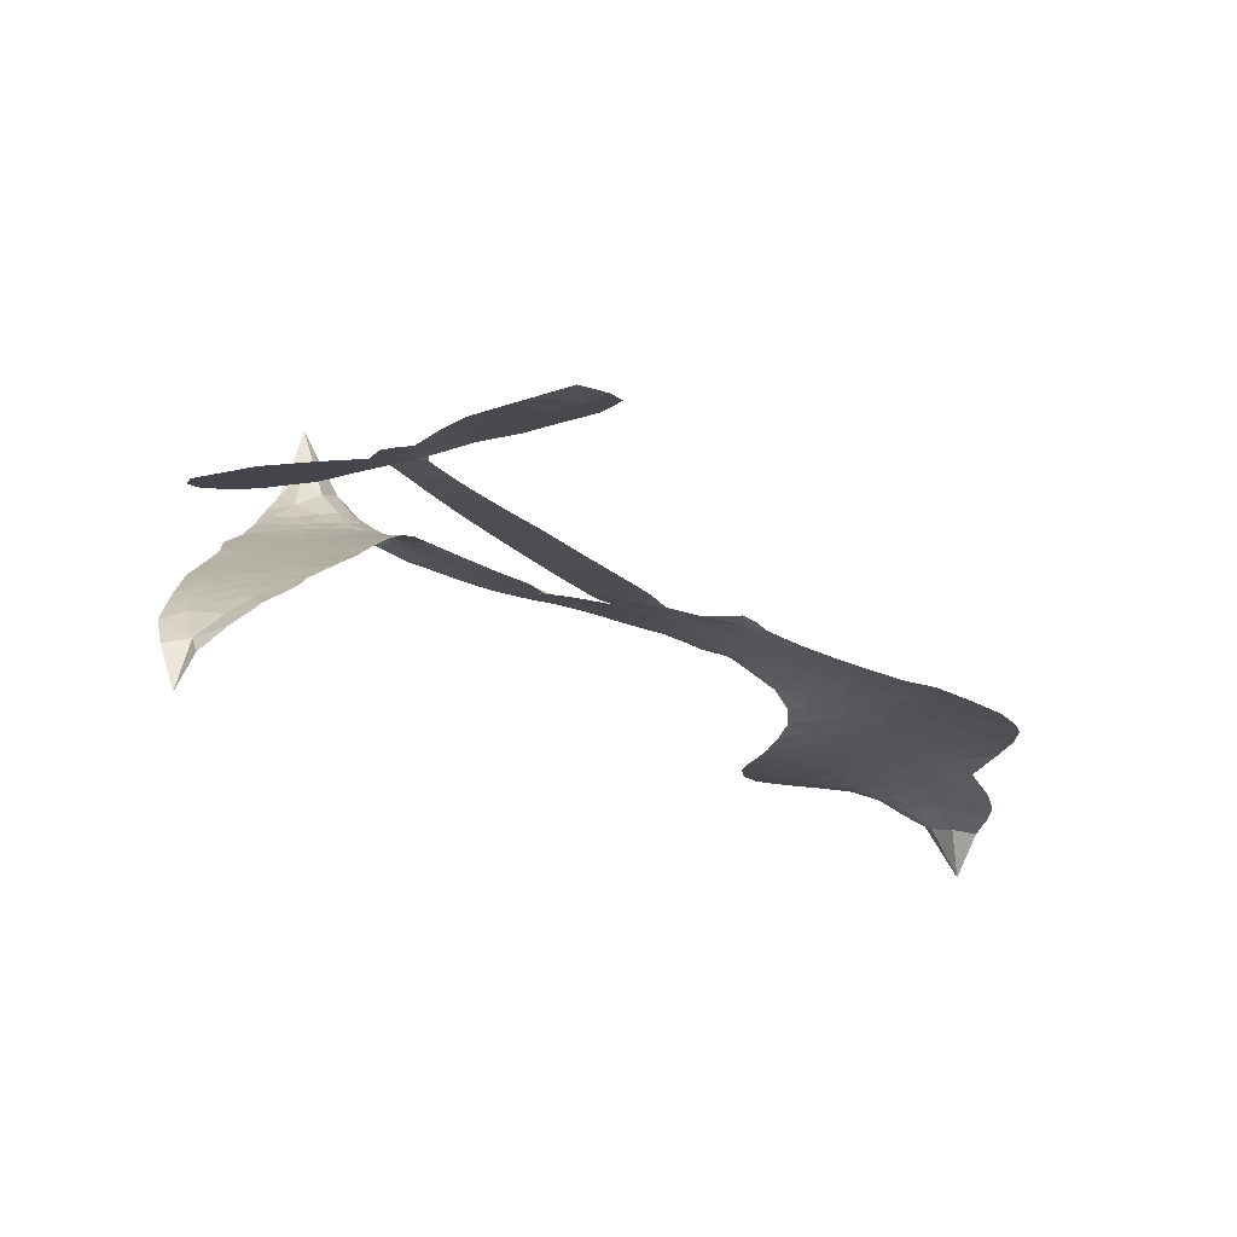
<metadata>
{"format":"obj","ext":"obj","renderer":"f3d","projection":"perspective","resolution":1024,"background":"white","views":[{"elev":-9.3,"azim":100.6,"up":"+Z"}]}
</metadata>
<code>
v 0.8496 0.5372 0.2257
v 0.8619 0.6141 0.2142
v 0.8926 0.6837 0.1893
v 0.8606 0.7365 0.1564
v 0.8558 0.7914 0.1258
v 0.8802 0.8682 0
v 0.9148 0.9176 0.102
v 0.957 0.9482 0.135
v 0.9996 0.9613 0.1547
v 1.064 0.9548 0.1819
v 1.137 0.9219 0.2241
v 1.197 0.9811 0.2597
v 1.287 1.023 0.2811
v 1.366 1.04 0.2947
v 1.433 1.033 0.3046
v 1.523 1.003 0.3194
v 1.693 0.8754 0.357
v 1.715 0.8079 0.3705
v 1.812 0.5262 0.4716
v 1.836 0.5085 0.486
v 1.847 0.481 0.5
v 1.818 0.3111 0.5272
v 2.303 0.1369 0.6118
v 2.626 -0.00109 0.6795
v 2.64 0.002768 0.6864
v 2.657 0.1853 0.7179
v 2.721 0.3436 0.7338
v 2.783 0.3962 0.7382
v 2.83 0.3801 0.741
v 2.863 0.3285 0.75
v 2.852 0.2307 0.73
v 2.802 0.1134 0.7164
v 2.706 -0.007435 0.6913
v 2.717 -0.0419 0.6867
v 2.71 -0.07256 0.6845
v 2.662 -0.107 0.6806
v 2.663 -0.2003 0.6797
v 2.643 -0.3317 0.6797
v 2.565 -0.4907 0.6797
v 2.523 -0.5131 0.6797
v 2.487 -0.5035 0.6797
v 2.456 -0.4503 0.6797
v 2.456 -0.388 0.6797
v 2.493 -0.2573 0.6797
v 2.613 -0.08049 0.6784
v 1.765 0.1847 0.5463
v 1.77 0.03043 0.5748
v 1.747 0.0128 0.5774
v 1.703 0.01663 0.5876
v 1.698 -0.001447 0.6008
v 1.708 -0.01892 0.6103
v 1.713 -0.1577 0.669
v 1.759 -0.2363 0.7013
v 1.88 -0.2614 0.6935
v 2.224 -0.2612 0.5832
v 2.327 -0.2731 0.546
v 2.416 -0.3001 0.5055
v 2.476 -0.2999 0.4795
v 2.639 -0.3797 0.3786
v 2.677 -0.428 0.324
v 2.682 -0.4691 0.25
v 2.647 -0.5099 0.3476
v 2.582 -0.5414 0.4048
v 2.331 -0.5779 0.5381
v 2.131 -0.5832 0.6229
v 2.029 -0.6113 0.662
v 1.935 -0.602 0.6969
v 1.762 -0.6089 0.7854
v 1.694 -0.5994 0.8353
v 1.616 -0.5697 1
v 1.508 -0.49 0.7852
v 1.416 -0.3749 0.7241
v 1.342 -0.1777 0.6592
v 1.326 -0.09669 0.64
v 1.376 0.1222 0.5732
v 1.367 0.1838 0.5548
v 1.397 0.2348 0.5366
v 1.406 0.2868 0.5138
v 1.39 0.3601 0.488
v 1.401 0.3816 0.4836
v 1.426 0.3902 0.475
v 1.433 0.4108 0.4601
v 1.424 0.4948 0.3966
v 1.39 0.5184 0.3579
v 1.346 0.5136 0.3262
v 1.143 0.3942 0.2586
v 1.08 0.3708 0.2511
v 0.9942 0.3633 0.2439
v 0.9304 0.382 0.2394
v 0.8935 0.4109 0.2368
v 0.862 0.4693 0.2319
v 2.189 0.0519 0.5994
v 2.64 -0.0238 0.682
v 1.464 0.3924 0.4707
v 1.671 0.01938 0.5938
v 1.71 -0.0878 0.6381
v 1.421 0.357 0.4874
v 1.802 0.4771 0.4858
v 1.775 0.1045 0.5622
v 2.401 -0.01447 0.6359
v 2.672 -0.01059 0.688
v 2.507 -0.04757 0.6569
v 2.56 -0.06406 0.6682
v 1.399 0.3244 0.4976
v 1.688 0.05778 0.5788
v 2.649 0.09399 0.7066
v 2.671 -0.05371 0.6836
v 2.677 0.04538 0.6984
v 2.626 -0.4549 0.3594
v 2.519 -0.4545 0.6797
v 1.487 0.4618 0.4356
v 1.675 -0.02985 0.6142
v 1.439 0.3179 0.5014
v 0.9646 0.4605 0.2382
v 1.003 0.8801 0.1552
v 1.374 0.5889 0.3324
v 1.838 0.3917 0.5019
v 1.732 0.0555 0.574
v 2.465 0.06776 0.6416
v 2.545 0.0333 0.6585
v 1.617 0.07847 0.5787
v 1.727 0.5206 0.4567
v 1.463 0.2515 0.5268
v 1.466 0.5674 0.378
v 1.71 0.1244 0.5604
v 2.596 -0.03522 0.6737
v 1.593 -0.008234 0.6088
v 2.55 -0.01574 0.6633
v 2.503 0.004142 0.6528
v 1.436 0.1685 0.5563
v 2.449 -0.406 0.4835
v 2.553 -0.1689 0.6798
v 2.786 0.3296 0.7367
v 2.754 0.05297 0.7065
v 2.604 -0.4112 0.6797
v 0.9602 0.7714 0.1614
v 2.454 -0.03103 0.6462
v 2.447 -0.3485 0.4878
v 2.611 -0.1435 0.6796
v 2.349 -0.3787 0.5314
v 2.558 -0.3392 0.436
v 2.506 -0.3773 0.4558
v 1.391 0.9225 0.2996
v 1.748 -0.4874 0.7746
v 0.9187 0.5151 0.2303
v 1.079 0.4797 0.2508
v 0.9429 0.8624 0.111
v 1.59 0.4077 0.4757
v 1.611 -0.1212 0.6496
v 2.689 0.2644 0.7265
v 2.711 0.09756 0.709
v 0.9185 0.7329 0.1686
v 0.9984 0.666 0.2103
v 0.976 0.7173 0.189
v 1.088 0.7328 0.2197
v 1.027 0.7597 0.1922
v 2.456 -0.559 0.4788
v 2.569 -0.4113 0.4135
v 1.395 0.9838 0.2993
v 1.595 0.8107 0.3529
v 1.737 -0.5502 0.8021
v 1.096 0.4267 0.2536
v 1.243 0.4533 0.2803
v 1.027 0.4314 0.2454
v 1.528 0.4174 0.4638
v 1.667 -0.1223 0.6517
v 1.642 -0.2147 0.6851
v 1.036 0.7081 0.2092
v 1.095 0.6312 0.2398
v 1.103 0.8294 0.2106
v 1.004 0.8177 0.1665
v 1.324 0.9598 0.2852
v 1.47 0.9453 0.3145
v 1.654 0.8279 0.3597
v 1.848 -0.6053 0.7377
v 1.667 -0.5081 0.8371
v 1.509 0.3412 0.4939
v 1.596 0.5326 0.4282
v 1.078 0.7828 0.2071
v 1.167 0.7745 0.2406
v 1.609 0.9423 0.3381
v 1.481 0.5162 0.4059
v 1.791 -0.5254 0.7629
v 1.848 -0.4358 0.7213
v 1.549 0.4823 0.4387
v 1.603 0.8764 0.3449
v 1.772 0.6695 0.4135
v 1.531 0.5467 0.4069
v 1.541 0.9204 0.329
v 1.544 0.6725 0.3697
v 1.658 0.707 0.3864
v 1.52 0.6102 0.3811
v 1.674 0.7668 0.3747
v 1.606 0.6183 0.4007
v 1.444 0.6634 0.3427
v 1.745 0.7399 0.3907
v 1.466 0.6185 0.3617
v 1.715 0.6877 0.4009
v 1.671 0.638 0.408
v 1.732 0.6199 0.4239
v 1.685 0.5709 0.4322
v 1.795 0.5984 0.4395
v 1.656 0.4992 0.4521
v 1.753 0.5684 0.4445
v 1.413 0.564 0.3566
v 1.625 0.02714 0.5947
v 1.576 0.04696 0.5908
v 1.546 0.1503 0.5591
v 1.497 -0.009337 0.6117
v 2.824 0.2834 0.7369
v 2.757 0.2677 0.7299
v 2.726 0.2032 0.722
v 1.013 0.543 0.2361
v 1.019 0.4872 0.2418
v 1.704 0.3665 0.5029
v 0.9344 0.6269 0.211
v 1.262 0.5682 0.2908
v 1.701 -0.2167 0.6893
v 1.673 -0.3226 0.7251
v 1.718 -0.2803 0.7096
v 1.663 -0.2674 0.705
v 1.561 -0.2726 0.7037
v 1.615 -0.3013 0.7171
v 1.765 -0.3734 0.7315
v 1.538 -0.3781 0.7473
v 1.726 -0.3337 0.7248
v 1.685 -0.4072 0.7615
v 1.797 -0.3066 0.71
v 1.566 -0.3292 0.7274
v 1.379 -0.2767 0.6901
v 1.613 -0.386 0.7569
v 1.076 0.8899 0.1933
v 1.05 0.8453 0.1846
v 1.26 0.9677 0.2717
v 1.213 0.9113 0.2538
v 1.284 0.9065 0.2745
v 1.241 0.8303 0.2617
v 1.478 1.018 0.3118
v 1.443 0.987 0.3078
v 1.666 -0.5578 0.8842
v 1.588 -0.4971 0.8518
v 1.166 0.6915 0.2505
v 1.566 0.9736 0.3281
v 1.468 0.8234 0.3236
v 1.497 0.1931 0.5464
v 1.485 0.1144 0.5721
v 1.59 0.2732 0.5222
v 1.527 0.26 0.5242
v 1.56 0.214 0.5395
v 1.617 0.1657 0.5533
v 1.443 -0.1178 0.6463
v 2.702 0.1528 0.7155
v 2.761 0.1556 0.7185
v 2.827 0.172 0.7232
v 2.793 0.2207 0.7269
v 0.9709 0.5104 0.2347
v 0.9557 0.5698 0.2253
v 1.014 0.6058 0.2266
v 1.771 0.3652 0.5093
v 1.702 0.4438 0.4783
v 0.9446 0.6763 0.1974
v 1.319 0.5581 0.3121
v 1.315 0.6313 0.3038
v 1.294 0.4831 0.2987
v 1.165 0.4807 0.2655
v 1.244 0.511 0.2851
v 1.188 0.5485 0.2703
v 1.213 0.6284 0.2714
v 1.697 -0.4609 0.7878
v 1.749 -0.4295 0.7543
v 1.633 -0.4464 0.7952
v 1.566 -0.4365 0.7847
v 1.836 -0.3672 0.7124
v 2.052 -0.2625 0.6428
v 1.858 -0.3143 0.7002
v 1.904 -0.3645 0.6932
v 1.966 -0.2627 0.6703
v 1.918 -0.4302 0.6962
v 1.887 -0.4867 0.7136
v 2.028 -0.3771 0.6548
v 1.919 -0.3084 0.6848
v 1.831 -0.4867 0.7373
v 1.914 -0.5432 0.7058
v 1.965 -0.3883 0.6767
v 1.986 -0.3252 0.666
v 1.991 -0.5486 0.6752
v 2.048 -0.3215 0.6458
v 2.012 -0.4626 0.6647
v 2.142 -0.3862 0.6146
v 1.951 -0.4819 0.6883
v 2.138 -0.2617 0.6131
v 2.086 -0.3662 0.6342
v 2.069 -0.4279 0.6426
v 2.132 -0.3238 0.6166
v 2.082 -0.5133 0.6397
v 2.217 -0.3458 0.5857
v 1.819 -0.25 0.7027
v 1.166 0.8612 0.2353
v 1.141 0.7317 0.2374
v 1.11 0.6887 0.2343
v 1.197 0.7347 0.2548
v 1.224 0.781 0.2592
v 1.232 0.6874 0.2708
v 1.331 0.783 0.2913
v 1.258 0.7383 0.2734
v 1.305 0.6934 0.2928
v 1.374 0.6782 0.3173
v 1.395 0.6363 0.3315
v 1.436 0.7448 0.3253
v 1.358 0.7322 0.3044
v 1.49 0.8832 0.3226
v 1.427 0.8711 0.3098
v 1.533 0.833 0.337
v 1.348 0.8619 0.291
v 1.398 0.8112 0.3071
v 1.511 0.7632 0.3424
v 1.535 0.0894 0.5786
v 1.492 0.05237 0.5919
v 1.35 0.01028 0.6113
v 1.428 0.07618 0.5866
v 1.363 0.06581 0.5936
v 1.401 0.02641 0.6036
v 1.395 -0.05426 0.628
v 1.588 0.1234 0.5663
v 1.657 0.12 0.5645
v 1.674 0.1946 0.5454
v 1.382 -0.1285 0.6483
v 1.493 -0.3032 0.7103
v 0.8969 0.5703 0.2217
v 1.788 0.4199 0.4951
v 1.645 0.4382 0.472
v 1.603 0.4697 0.4535
v 1.636 0.363 0.4968
v 1.75 0.4713 0.4769
v 1.193 0.4233 0.2675
v 1.262 0.6162 0.2876
v 1.155 0.6379 0.2543
v 1.126 0.5751 0.2533
v 1.064 0.5781 0.2406
v 2.046 -0.5579 0.6543
v 2.136 -0.4594 0.6182
v 1.189 0.8183 0.2449
v 1.291 0.8559 0.2761
v 1.484 0.7101 0.3446
v 1.456 -0.0553 0.6271
v 1.527 -0.1075 0.6437
v 1.338 -0.04354 0.6271
v 1.72 0.1843 0.5475
v 1.763 0.2598 0.5353
v 1.635 0.2382 0.5342
v 1.703 0.2806 0.5264
v 1.737 0.4121 0.4925
v 1.573 0.3369 0.4999
v 1.126 0.5195 0.2572
v 2.145 -0.521 0.6153
v 2.232 -0.5801 0.5793
v 2.247 -0.4685 0.5739
v 2.182 -0.5816 0.6006
v 2.208 -0.5232 0.5895
v 2.273 -0.5272 0.5625
v 2.191 -0.4709 0.5968
v 2.218 -0.4109 0.5858
v 2.331 -0.4627 0.538
v 2.28 -0.3786 0.561
v 2.313 -0.3304 0.5482
v 2.368 -0.3269 0.525
v 2.275 -0.2669 0.5649
v 1.977 0.1183 0.5668
v 2.06 0.224 0.5732
v 1.753 0.3106 0.5228
v 1.656 0.3061 0.5162
v 2.329 -0.5204 0.5385
v 2.408 -0.4915 0.5021
v 2.394 -0.5681 0.5102
v 2.507 -0.4559 0.4493
v 2.261 -0.3174 0.569
v 1.871 0.1515 0.5522
v 2.454 -0.462 0.4787
v 2.519 -0.5499 0.4437
v 2.485 -0.5073 0.4618
v 2.545 -0.4983 0.4252
v 1.939 0.2675 0.5547
v 1.813 0.2613 0.5374
v 1.878 0.2893 0.5441
v 2.534 -0.3775 0.6797
v 2.588 -0.354 0.6797
v 2.583 -0.2637 0.6797
v 2.475 -0.3226 0.6797
v 2.538 -0.3133 0.6797
v 0.9136 0.8109 0.1157
v 1.626 -0.06154 0.6274
v 1.568 -0.06423 0.6288
v 1.605 0.6797 0.3826
v 1.605 0.7455 0.3671
v 1.633 0.5744 0.4213
v 1.462 -0.4325 0.7518
v 1.477 -0.3748 0.7348
v 2.183 -0.2993 0.5978
v 1.429 -0.2057 0.6725
v 1.499 -0.2313 0.685
v 1.566 -0.1938 0.6748
v 1.479 -0.1712 0.6639
v 1.61 -0.173 0.6685
v 1.527 -0.1594 0.6614
v 2.287 -0.4323 0.5572
v 2.39 -0.4288 0.5116
v 2.402 -0.3759 0.5075
v 1.888 0.2197 0.5506
v 1.818 0.1681 0.5468
v 1.936 0.172 0.5592
v 2 0.2458 0.564
v 2.083 0.08512 0.5828
v 2.001 0.1798 0.5674
v 2.03 0.1017 0.5747
v 2.182 0.1804 0.5922
v 2.076 0.1552 0.5786
v 2.139 0.1262 0.5888
v 2.121 0.2022 0.5826
v 2.136 0.06851 0.591
v 2.653 -0.266 0.6797
v 2.602 -0.2056 0.6797
v 2.523 -0.2131 0.6797
v 1.553 0.7268 0.3594
v 1.36 -0.2273 0.6737
v 1.44 -0.2677 0.6931
v 1.397 -0.326 0.7075
v 1.449 -0.3301 0.7149
v 1.837 0.2159 0.545
v 2.384 0.1023 0.6259
v 2.408 0.04614 0.6334
v 2.295 0.01869 0.6169
v 2.348 0.0021 0.6262
v 2.338 0.0623 0.6213
v 2.277 0.07929 0.6111
v 2.242 0.1586 0.6019
v 2.2 0.1133 0.5981
v 1.857 -0.5348 0.7309
v 1.804 -0.5753 0.7601
f 112 206 391
f 186 160 174
f 75 130 76
f 203 122 201
f 105 121 206
f 45 107 93
f 51 50 112
f 123 78 77
f 89 88 114
f 125 118 99
f 1 91 145
f 162 164 87
f 25 108 106
f 43 42 110
f 80 79 97
f 126 93 24
f 58 138 142
f 179 299 180
f 128 129 102
f 105 125 325
f 52 166 167
f 143 159 172
f 240 176 70
f 142 138 131
f 176 240 161
f 223 231 219
f 59 158 109
f 95 112 50
f 117 21 98
f 113 94 97
f 97 104 113
f 104 78 113
f 349 383 22
f 166 112 391
f 105 95 49
f 74 73 327
f 51 112 96
f 82 94 111
f 107 34 101
f 52 218 53
f 323 345 322
f 203 260 122
f 90 89 114
f 167 221 218
f 145 256 257
f 91 90 114
f 298 232 170
f 98 19 334
f 282 183 437
f 77 76 130
f 4 3 152
f 152 5 4
f 56 365 366
f 45 126 103
f 115 9 8
f 8 7 147
f 45 139 36
f 106 151 252
f 147 7 6
f 381 158 375
f 114 145 91
f 246 208 245
f 136 154 156
f 10 9 115
f 19 122 334
f 205 83 124
f 17 174 18
f 84 205 116
f 165 111 94
f 182 83 111
f 162 146 164
f 239 15 159
f 206 207 127
f 129 137 102
f 236 234 235
f 350 250 326
f 172 159 14
f 180 302 342
f 126 45 93
f 322 318 320
f 239 238 15
f 211 150 212
f 5 152 390
f 136 152 154
f 25 93 101
f 31 30 210
f 107 45 36
f 124 192 197
f 161 183 144
f 119 430 137
f 120 119 129
f 296 364 376
f 359 361 355
f 287 274 285
f 363 373 406
f 276 285 281
f 50 49 95
f 53 218 220
f 275 54 297
f 49 48 118
f 126 128 103
f 274 287 294
f 58 57 138
f 78 123 113
f 407 406 131
f 118 105 49
f 375 158 142
f 68 161 69
f 61 109 62
f 421 139 132
f 109 60 59
f 166 52 96
f 423 394 160
f 60 109 61
f 348 349 351
f 85 84 116
f 141 58 142
f 162 87 86
f 43 110 385
f 134 32 151
f 386 385 135
f 110 42 41
f 110 135 385
f 102 103 128
f 57 366 407
f 40 110 41
f 40 39 110
f 421 387 420
f 119 137 129
f 141 158 59
f 37 36 139
f 105 206 95
f 47 118 48
f 94 81 97
f 95 206 112
f 430 433 432
f 432 100 430
f 413 416 369
f 82 81 94
f 177 165 94
f 98 20 19
f 98 21 20
f 97 79 104
f 63 62 109
f 108 151 106
f 117 330 259
f 210 133 211
f 93 107 101
f 83 82 111
f 259 22 117
f 348 99 46
f 47 99 118
f 24 93 25
f 132 139 45
f 35 34 107
f 126 24 128
f 101 34 33
f 118 125 105
f 130 123 77
f 115 8 147
f 128 24 120
f 108 101 33
f 27 133 28
f 108 33 134
f 255 253 254
f 185 111 165
f 28 133 29
f 133 30 29
f 129 128 120
f 110 39 135
f 159 15 14
f 145 114 256
f 193 160 394
f 101 108 25
f 389 388 385
f 36 35 107
f 168 154 153
f 81 80 97
f 372 373 363
f 151 108 134
f 214 114 164
f 145 257 329
f 163 265 335
f 179 233 171
f 390 6 5
f 147 390 171
f 113 123 177
f 177 123 248
f 209 346 392
f 397 396 225
f 261 154 152
f 27 150 211
f 253 252 151
f 152 136 390
f 3 2 216
f 168 169 300
f 261 152 3
f 168 156 154
f 261 153 154
f 234 236 172
f 179 156 155
f 147 171 115
f 64 374 372
f 375 380 381
f 141 142 158
f 142 131 375
f 172 14 13
f 143 173 239
f 308 205 197
f 196 198 187
f 283 175 67
f 161 144 176
f 264 266 163
f 214 146 213
f 85 262 264
f 262 85 116
f 114 88 164
f 87 164 88
f 177 94 113
f 332 148 331
f 112 166 96
f 166 149 403
f 346 209 345
f 223 219 221
f 169 168 153
f 155 156 168
f 265 162 86
f 162 265 146
f 179 180 170
f 11 10 232
f 136 156 171
f 171 156 179
f 12 234 13
f 172 13 234
f 173 311 189
f 189 311 313
f 16 173 189
f 200 198 199
f 288 280 284
f 183 282 144
f 270 184 224
f 70 176 241
f 245 248 123
f 148 165 177
f 188 194 192
f 188 182 185
f 179 155 299
f 179 170 233
f 299 300 242
f 301 302 180
f 188 192 124
f 17 181 186
f 83 182 124
f 438 161 68
f 437 283 279
f 288 290 286
f 220 226 228
f 332 165 148
f 188 185 178
f 17 186 174
f 189 186 181
f 174 193 18
f 185 182 111
f 202 187 200
f 182 188 124
f 16 189 243
f 311 173 312
f 189 313 186
f 194 190 192
f 18 193 196
f 194 188 178
f 190 195 197
f 160 193 174
f 198 196 193
f 122 204 201
f 393 194 199
f 160 313 316
f 304 314 343
f 190 197 192
f 198 193 191
f 197 195 308
f 199 191 393
f 198 191 199
f 395 194 178
f 198 200 187
f 201 200 199
f 204 19 202
f 395 199 194
f 201 395 203
f 332 178 185
f 204 202 200
f 260 331 333
f 201 204 200
f 19 204 122
f 83 205 84
f 197 205 124
f 207 206 121
f 206 127 391
f 324 317 207
f 130 320 246
f 250 350 249
f 123 130 245
f 127 207 209
f 207 121 324
f 30 133 210
f 133 27 211
f 150 26 212
f 210 211 255
f 252 212 26
f 253 255 212
f 146 354 339
f 258 153 216
f 146 214 164
f 256 214 213
f 353 247 333
f 348 46 349
f 2 1 329
f 216 257 258
f 307 263 308
f 354 267 338
f 52 167 218
f 221 220 218
f 221 167 223
f 269 270 227
f 219 226 220
f 53 220 228
f 167 222 223
f 219 220 221
f 402 400 404
f 328 225 229
f 222 229 223
f 269 227 271
f 226 227 224
f 224 273 228
f 397 72 396
f 71 70 241
f 227 226 219
f 226 224 228
f 223 229 231
f 144 269 176
f 273 224 184
f 297 53 228
f 399 251 327
f 231 229 225
f 400 402 399
f 426 427 425
f 71 241 272
f 219 231 227
f 10 115 232
f 233 115 171
f 170 232 233
f 115 233 232
f 11 235 12
f 234 12 235
f 11 232 298
f 236 143 172
f 235 11 298
f 235 237 343
f 299 301 180
f 237 302 304
f 143 239 159
f 173 16 238
f 173 238 239
f 70 69 240
f 161 240 69
f 176 269 271
f 271 231 272
f 338 268 337
f 262 263 217
f 314 312 143
f 189 181 243
f 316 313 244
f 246 245 130
f 249 248 245
f 319 322 321
f 318 207 317
f 250 249 208
f 215 260 333
f 249 245 208
f 248 247 353
f 250 208 324
f 247 248 249
f 325 250 324
f 325 326 250
f 230 399 424
f 400 222 401
f 106 252 26
f 253 151 32
f 255 254 31
f 212 252 253
f 210 255 31
f 253 32 254
f 212 255 211
f 214 256 114
f 257 256 213
f 257 213 258
f 216 2 329
f 339 258 213
f 169 153 258
f 330 117 98
f 326 351 350
f 331 260 203
f 259 330 352
f 3 216 261
f 153 261 216
f 263 262 116
f 266 264 262
f 310 304 305
f 301 242 303
f 265 266 267
f 266 262 217
f 267 266 217
f 265 163 266
f 268 267 217
f 268 338 267
f 263 336 217
f 268 303 337
f 270 269 144
f 227 231 271
f 270 144 282
f 227 270 224
f 272 231 225
f 176 271 241
f 272 225 396
f 241 271 272
f 184 278 276
f 228 273 275
f 276 284 285
f 285 274 277
f 273 276 275
f 284 276 278
f 184 276 273
f 54 275 281
f 175 283 437
f 276 281 275
f 279 184 282
f 278 184 279
f 437 279 282
f 290 288 284
f 376 398 296
f 277 54 281
f 282 184 270
f 438 183 161
f 66 286 67
f 67 286 283
f 279 290 278
f 284 280 285
f 285 280 287
f 277 281 285
f 340 65 295
f 278 290 284
f 292 287 280
f 294 287 292
f 340 286 66
f 341 293 295
f 292 280 293
f 358 359 355
f 279 283 290
f 286 290 283
f 293 280 288
f 291 294 398
f 294 292 289
f 295 293 288
f 289 292 293
f 294 289 296
f 294 291 274
f 340 288 286
f 293 341 289
f 361 362 341
f 365 376 364
f 342 170 180
f 275 297 228
f 237 235 298
f 300 299 155
f 301 299 242
f 168 300 155
f 337 300 169
f 242 337 303
f 342 302 237
f 305 301 303
f 311 312 244
f 336 303 268
f 307 310 306
f 301 305 302
f 305 303 306
f 303 336 306
f 304 302 305
f 307 306 263
f 305 306 310
f 308 263 116
f 307 195 309
f 308 116 205
f 195 307 308
f 309 344 316
f 309 244 315
f 307 309 310
f 315 310 309
f 312 173 143
f 313 311 244
f 314 143 236
f 315 312 314
f 244 309 316
f 186 313 160
f 343 314 236
f 315 314 304
f 315 304 310
f 244 312 315
f 344 309 195
f 393 394 423
f 208 246 317
f 318 317 246
f 75 320 130
f 207 318 209
f 323 251 345
f 320 318 246
f 320 321 322
f 322 319 323
f 320 75 321
f 318 322 209
f 347 74 323
f 327 323 74
f 317 324 208
f 325 324 121
f 105 325 121
f 326 325 125
f 348 326 125
f 350 247 249
f 230 425 399
f 323 327 251
f 427 397 328
f 73 399 327
f 145 329 1
f 216 329 257
f 334 330 98
f 215 352 260
f 332 331 203
f 331 148 333
f 178 332 203
f 332 185 165
f 353 333 148
f 371 247 350
f 122 260 334
f 334 260 352
f 336 263 306
f 265 86 335
f 268 217 336
f 300 337 242
f 337 169 338
f 169 258 339
f 265 354 146
f 146 339 213
f 169 339 338
f 65 340 66
f 288 340 295
f 65 355 295
f 341 295 355
f 237 298 342
f 170 342 298
f 235 343 236
f 304 343 237
f 195 190 344
f 423 344 190
f 346 345 251
f 322 345 209
f 399 425 400
f 391 392 149
f 99 348 125
f 323 319 347
f 413 410 368
f 259 370 22
f 215 351 370
f 326 348 351
f 371 333 247
f 370 351 349
f 371 215 333
f 259 352 215
f 334 352 330
f 148 177 353
f 248 353 177
f 267 354 265
f 339 354 338
f 360 363 357
f 289 341 362
f 357 359 360
f 358 356 359
f 364 140 365
f 360 359 356
f 355 65 358
f 361 359 357
f 356 64 360
f 364 405 140
f 361 357 362
f 355 361 341
f 357 363 405
f 289 362 296
f 360 64 372
f 374 157 373
f 296 362 364
f 362 357 405
f 366 365 140
f 398 376 55
f 366 140 407
f 56 366 57
f 417 415 418
f 365 56 367
f 428 384 383
f 22 370 349
f 215 370 259
f 350 351 371
f 215 371 351
f 373 157 380
f 363 360 372
f 378 375 131
f 373 378 406
f 372 374 373
f 381 380 379
f 365 367 376
f 55 376 367
f 377 410 408
f 46 383 349
f 406 378 131
f 373 380 378
f 63 381 379
f 380 375 378
f 157 379 380
f 63 109 381
f 158 381 109
f 408 382 384
f 22 383 384
f 386 135 38
f 377 408 428
f 428 46 409
f 385 386 389
f 387 386 38
f 389 44 388
f 421 420 37
f 422 44 387
f 386 387 389
f 43 385 388
f 44 389 387
f 171 390 136
f 6 390 147
f 392 391 127
f 166 391 149
f 209 392 127
f 149 392 346
f 394 393 191
f 190 194 393
f 193 394 191
f 423 160 316
f 203 395 178
f 199 395 201
f 272 396 71
f 222 328 229
f 328 397 225
f 291 398 55
f 294 296 398
f 400 328 222
f 401 222 167
f 399 402 251
f 167 403 401
f 404 149 346
f 404 400 401
f 346 251 402
f 166 403 167
f 404 403 149
f 404 401 403
f 346 402 404
f 140 405 363
f 362 405 364
f 407 131 138
f 363 406 140
f 407 138 57
f 140 406 407
f 410 377 368
f 413 411 410
f 428 408 384
f 382 408 410
f 413 414 416
f 382 410 411
f 369 411 413
f 416 414 412
f 436 434 435
f 413 368 414
f 417 416 412
f 92 436 419
f 418 369 416
f 417 419 436
f 139 421 37
f 417 418 416
f 417 412 419
f 387 38 420
f 422 421 132
f 344 423 316
f 421 422 387
f 393 423 190
f 72 397 427
f 399 73 424
f 400 425 328
f 425 427 328
f 425 230 426
f 72 427 426
f 46 428 383
f 377 428 409
f 119 429 430
f 137 430 100
f 432 433 431
f 429 23 433
f 434 431 433
f 433 430 429
f 434 433 23
f 415 417 436
f 92 431 434
f 434 436 92
f 434 23 435
f 415 436 435
f 437 183 438
f 68 175 438
f 437 438 175

</code>
